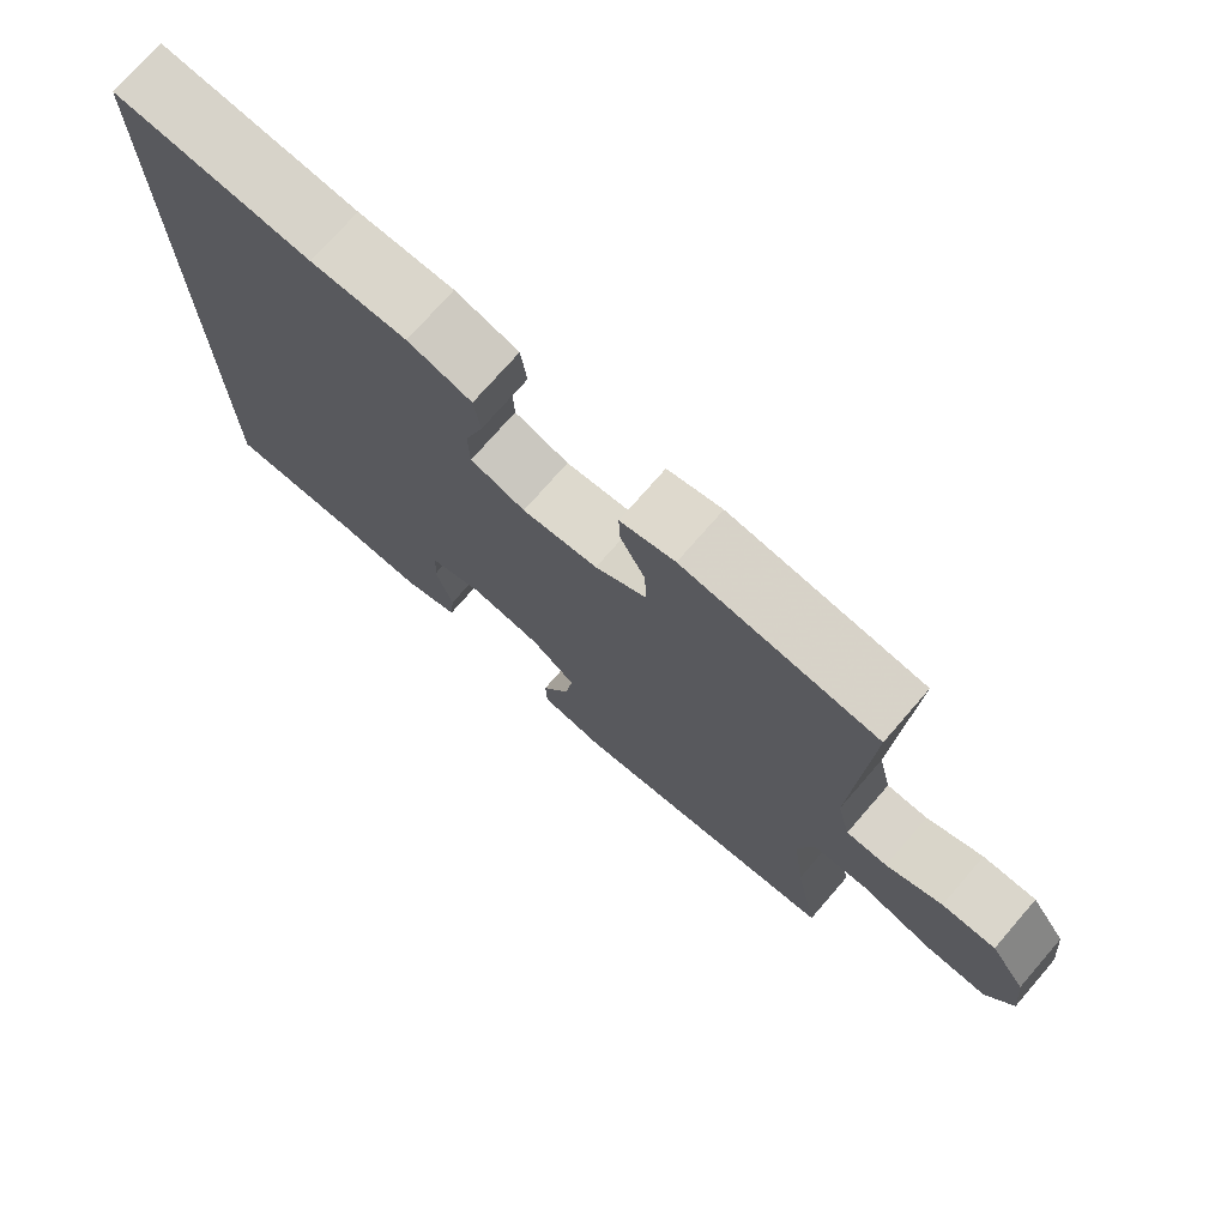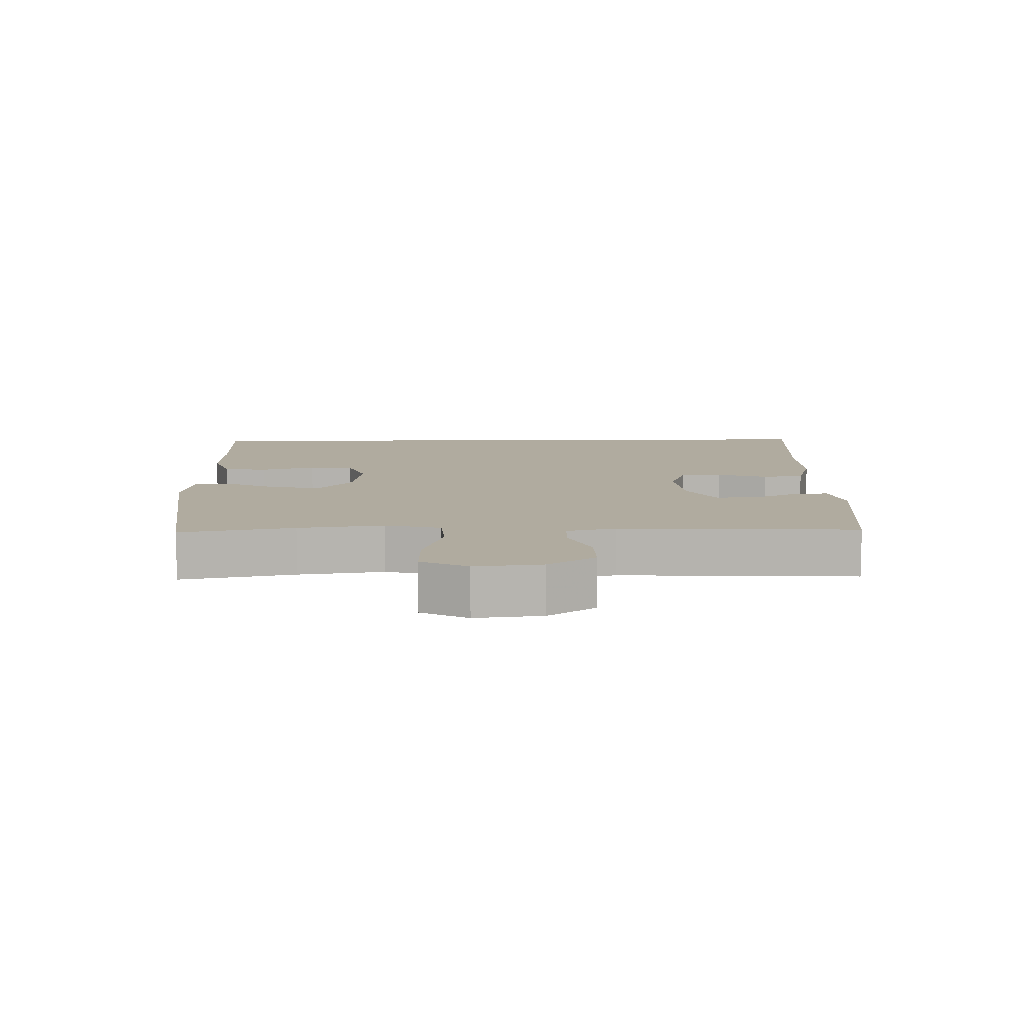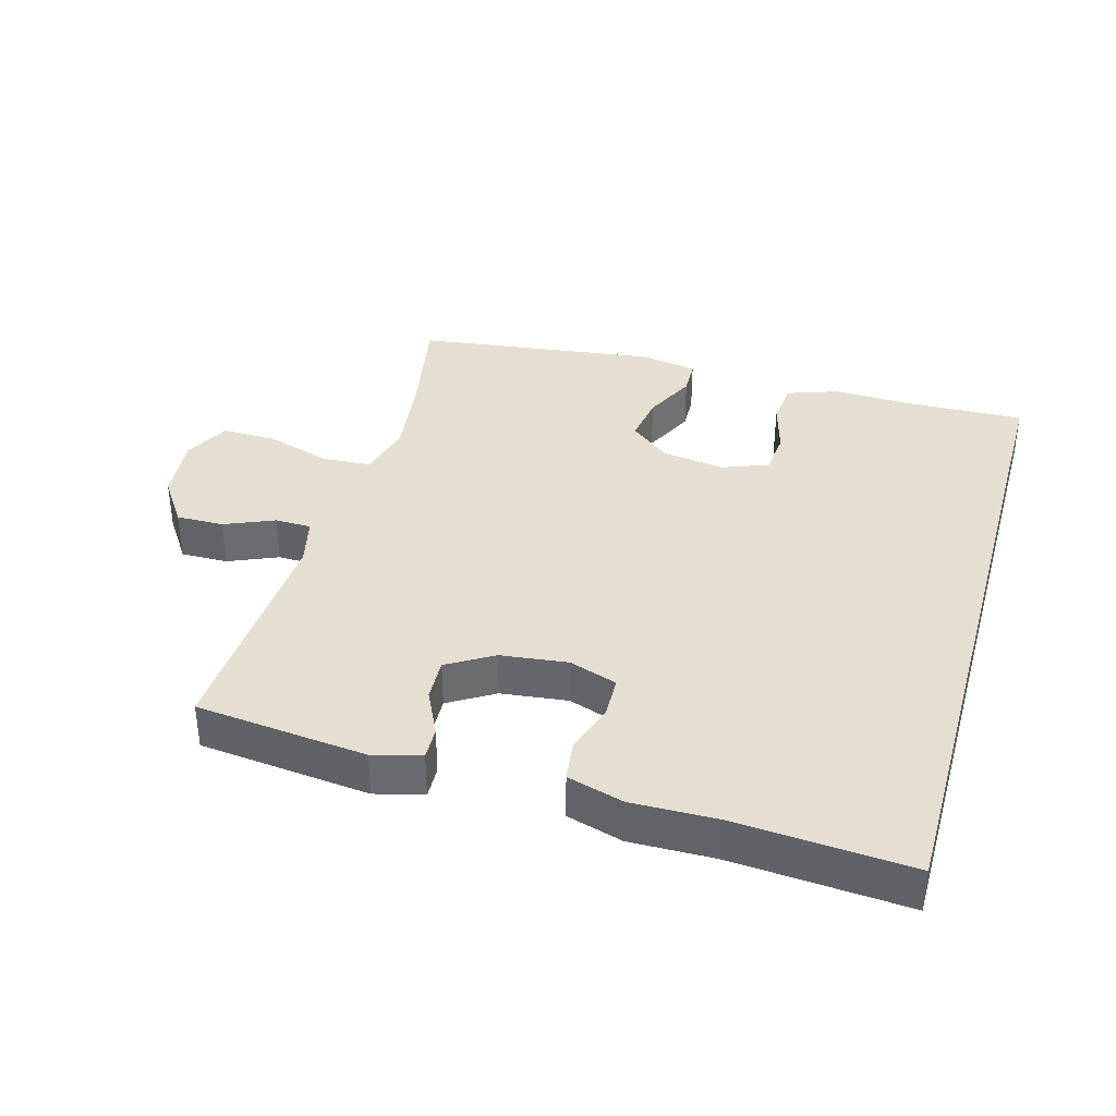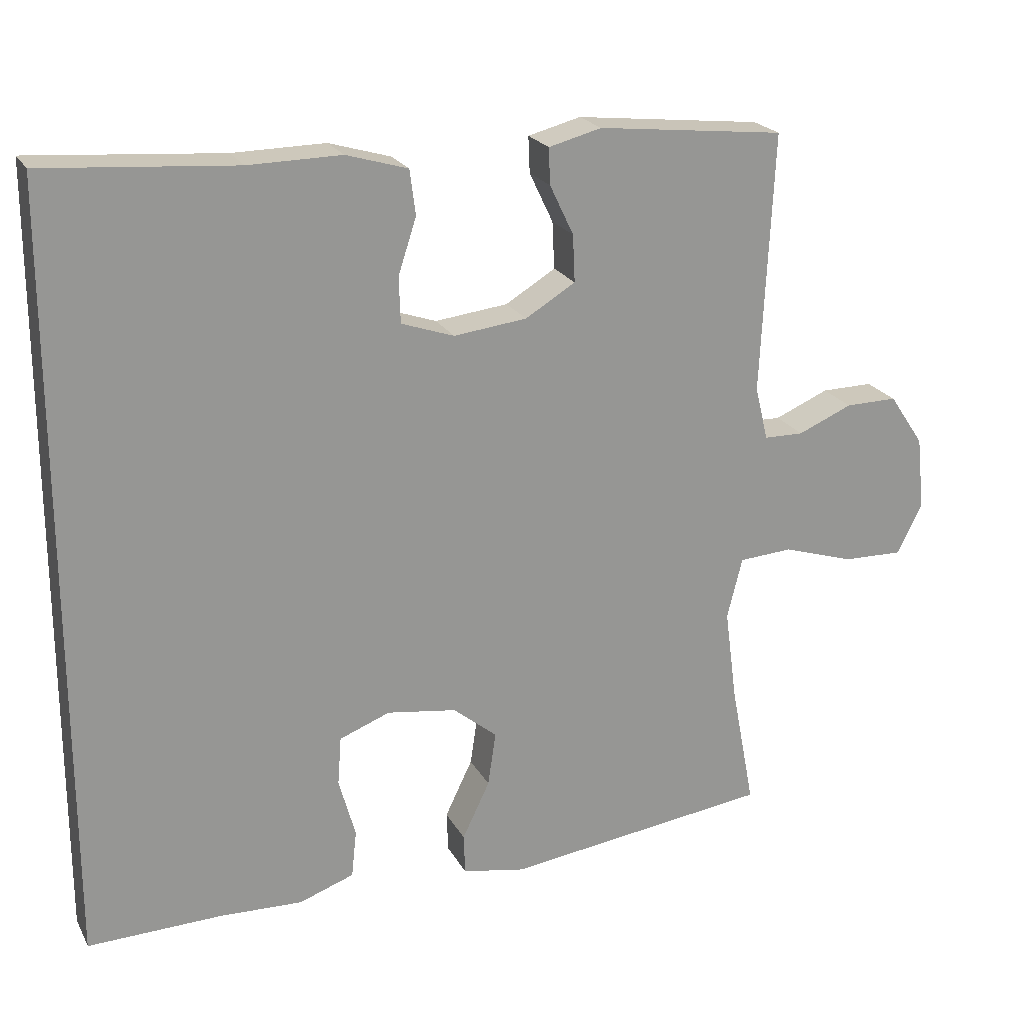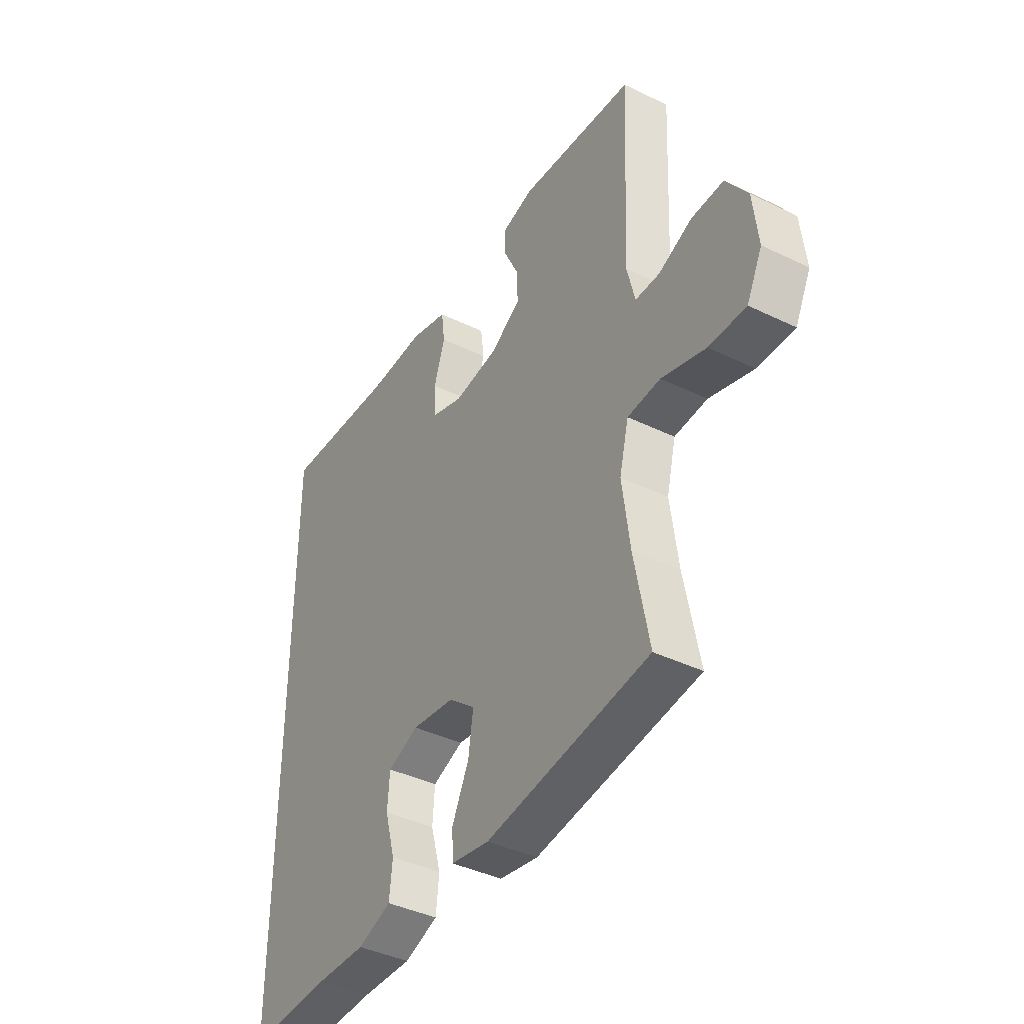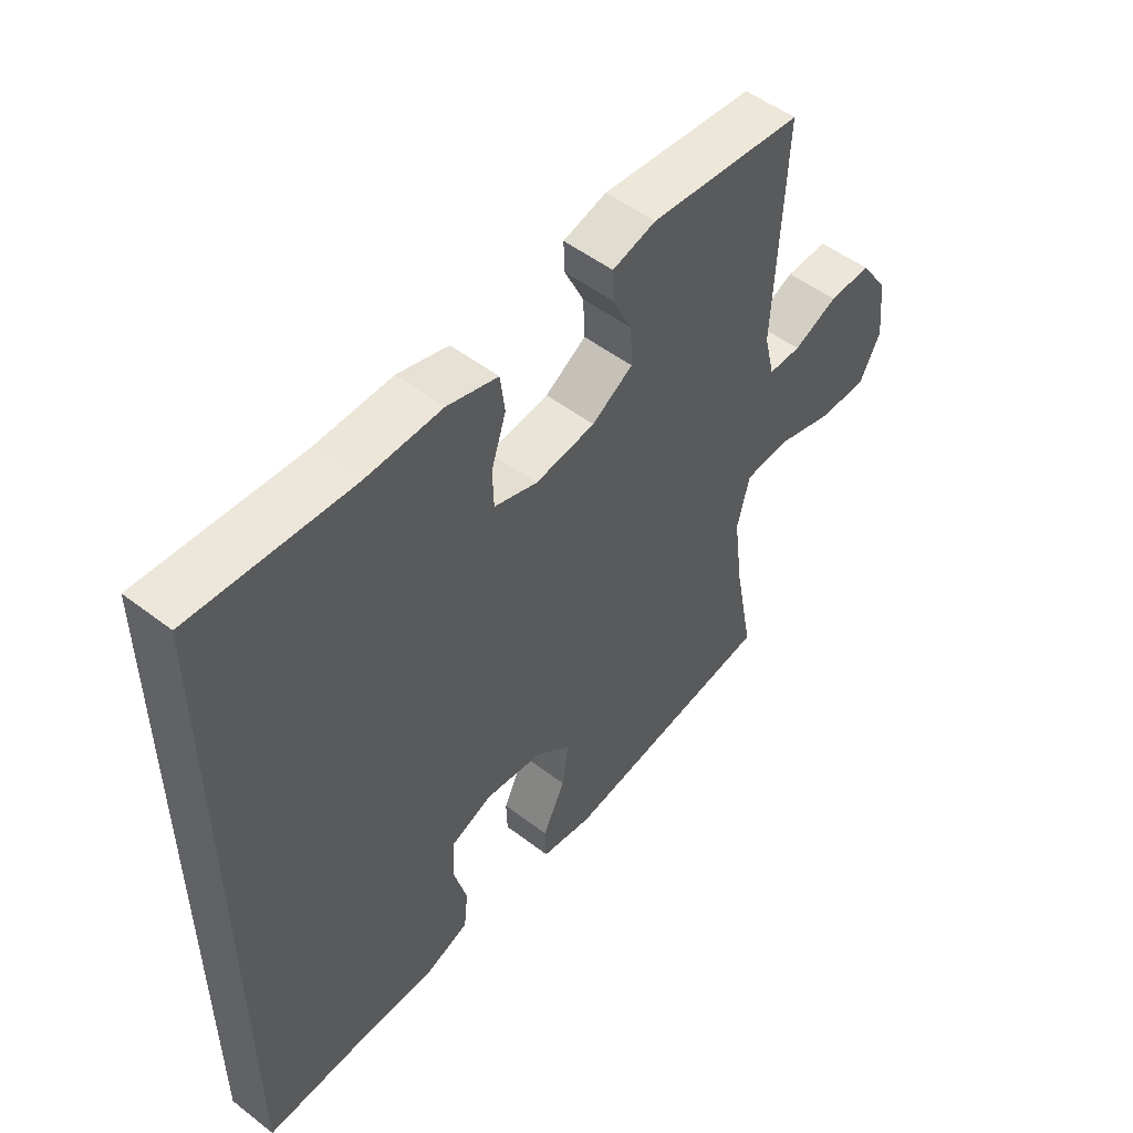
<metadata>
{"format":"obj","ext":"obj","renderer":"f3d","projection":"perspective","resolution":1024,"background":"white","views":[{"elev":74.3,"azim":-139.0,"up":"+Z"},{"elev":9.7,"azim":-91.3,"up":"+Y"},{"elev":36.7,"azim":15.8,"up":"+Y"},{"elev":21.9,"azim":158.3,"up":"+Z"},{"elev":-40.7,"azim":-120.7,"up":"+Z"},{"elev":51.7,"azim":129.7,"up":"+Z"}]}
</metadata>
<code>
v -0.5 0.07 -0.5
v -0.467 0.07 -0.328
v -0.45 0.07 -0.199
v -0.471 0.07 -0.115
v -0.545 0.07 -0.11
v -0.644 0.07 -0.141
v -0.727 0.07 -0.143
v -0.762 0.07 -0.073
v -0.751 0.07 0.028
v -0.703 0.07 0.099
v -0.631 0.07 0.098
v -0.556 0.07 0.066
v -0.501 0.07 0.067
v -0.483 0.07 0.141
v -0.5 0.07 0.5
v -0.241 0.07 0.528
v -0.168 0.07 0.509
v -0.17 0.07 0.459
v -0.203 0.07 0.39
v -0.206 0.07 0.325
v -0.137 0.07 0.283
v -0.036 0.07 0.271
v 0.037 0.07 0.296
v 0.039 0.07 0.359
v 0.014 0.07 0.436
v 0.022 0.07 0.498
v 0.107 0.07 0.523
v 0.235 0.07 0.521
v 0.5 0.07 0.541
v 0.5 0.07 -0.529
v 0.315 0.07 -0.524
v 0.2 0.07 -0.528
v 0.124 0.07 -0.501
v 0.117 0.07 -0.435
v 0.14 0.07 -0.352
v 0.135 0.07 -0.285
v 0.065 0.07 -0.258
v -0.031 0.07 -0.272
v -0.092 0.07 -0.322
v -0.081 0.07 -0.397
v -0.043 0.07 -0.476
v -0.045 0.07 -0.532
v -0.132 0.07 -0.548
v -0.5 0 -0.5
v -0.467 0 -0.328
v -0.45 0 -0.199
v -0.471 0 -0.115
v -0.545 0 -0.11
v -0.644 0 -0.141
v -0.727 0 -0.143
v -0.762 0 -0.073
v -0.751 0 0.028
v -0.703 0 0.099
v -0.631 0 0.098
v -0.556 0 0.066
v -0.501 0 0.067
v -0.483 0 0.141
v -0.5 0 0.5
v -0.241 0 0.528
v -0.168 0 0.509
v -0.17 0 0.459
v -0.203 0 0.39
v -0.206 0 0.325
v -0.137 0 0.283
v -0.036 0 0.271
v 0.037 0 0.296
v 0.039 0 0.359
v 0.014 0 0.436
v 0.022 0 0.498
v 0.107 0 0.523
v 0.235 0 0.521
v 0.5 0 0.541
v 0.5 0 -0.529
v 0.315 0 -0.524
v 0.2 0 -0.528
v 0.124 0 -0.501
v 0.117 0 -0.435
v 0.14 0 -0.352
v 0.135 0 -0.285
v 0.065 0 -0.258
v -0.031 0 -0.272
v -0.092 0 -0.322
v -0.081 0 -0.397
v -0.043 0 -0.476
v -0.045 0 -0.532
v -0.132 0 -0.548
f 43 1 2
f 42 43 2
f 41 42 2
f 40 41 2
f 39 40 2 3
f 38 39 3 4
f 37 38 4
f 33 34 35
f 32 33 35
f 31 32 35
f 31 35 36
f 30 31 36
f 29 30 36
f 28 29 36
f 26 27 28
f 25 26 28
f 24 25 28
f 28 36 37
f 24 28 37
f 23 24 37
f 17 18 19
f 16 17 19
f 15 16 19
f 14 15 19
f 13 14 19 20
f 10 11 12
f 9 10 12
f 8 9 12
f 7 8 12
f 6 7 12
f 5 6 12
f 4 5 12 13
f 37 4 13
f 23 37 13
f 22 23 13
f 13 20 21
f 13 21 22
f 45 44 86
f 45 86 85
f 45 85 84
f 45 84 83
f 46 45 83 82
f 47 46 82 81
f 47 81 80
f 78 77 76
f 78 76 75
f 78 75 74
f 79 78 74
f 79 74 73
f 79 73 72
f 79 72 71
f 71 70 69
f 71 69 68
f 71 68 67
f 80 79 71
f 80 71 67
f 80 67 66
f 62 61 60
f 62 60 59
f 62 59 58
f 62 58 57
f 63 62 57 56
f 55 54 53
f 55 53 52
f 55 52 51
f 55 51 50
f 55 50 49
f 55 49 48
f 56 55 48 47
f 56 47 80
f 56 80 66
f 56 66 65
f 64 63 56
f 65 64 56
f 1 44 45 2
f 2 45 46 3
f 3 46 47 4
f 4 47 48 5
f 5 48 49 6
f 6 49 50 7
f 7 50 51 8
f 8 51 52 9
f 9 52 53 10
f 10 53 54 11
f 11 54 55 12
f 12 55 56 13
f 13 56 57 14
f 14 57 58 15
f 15 58 59 16
f 16 59 60 17
f 17 60 61 18
f 18 61 62 19
f 19 62 63 20
f 20 63 64 21
f 21 64 65 22
f 22 65 66 23
f 23 66 67 24
f 24 67 68 25
f 25 68 69 26
f 26 69 70 27
f 27 70 71 28
f 28 71 72 29
f 29 72 73 30
f 30 73 74 31
f 31 74 75 32
f 32 75 76 33
f 33 76 77 34
f 34 77 78 35
f 35 78 79 36
f 36 79 80 37
f 37 80 81 38
f 38 81 82 39
f 39 82 83 40
f 40 83 84 41
f 41 84 85 42
f 42 85 86 43
f 43 86 44 1

</code>
